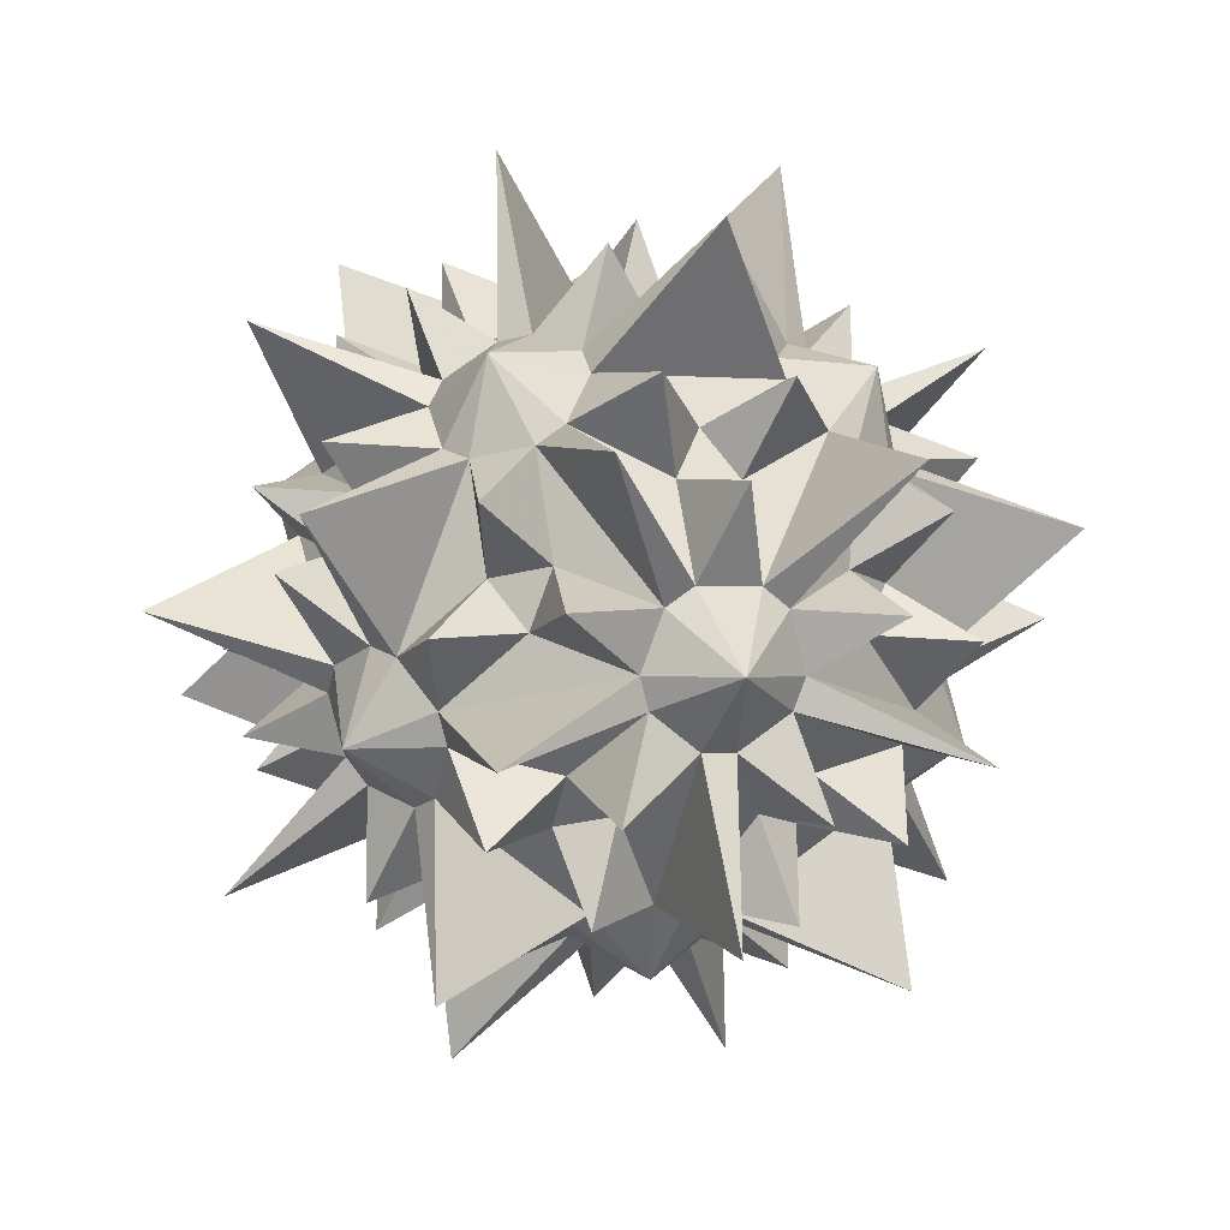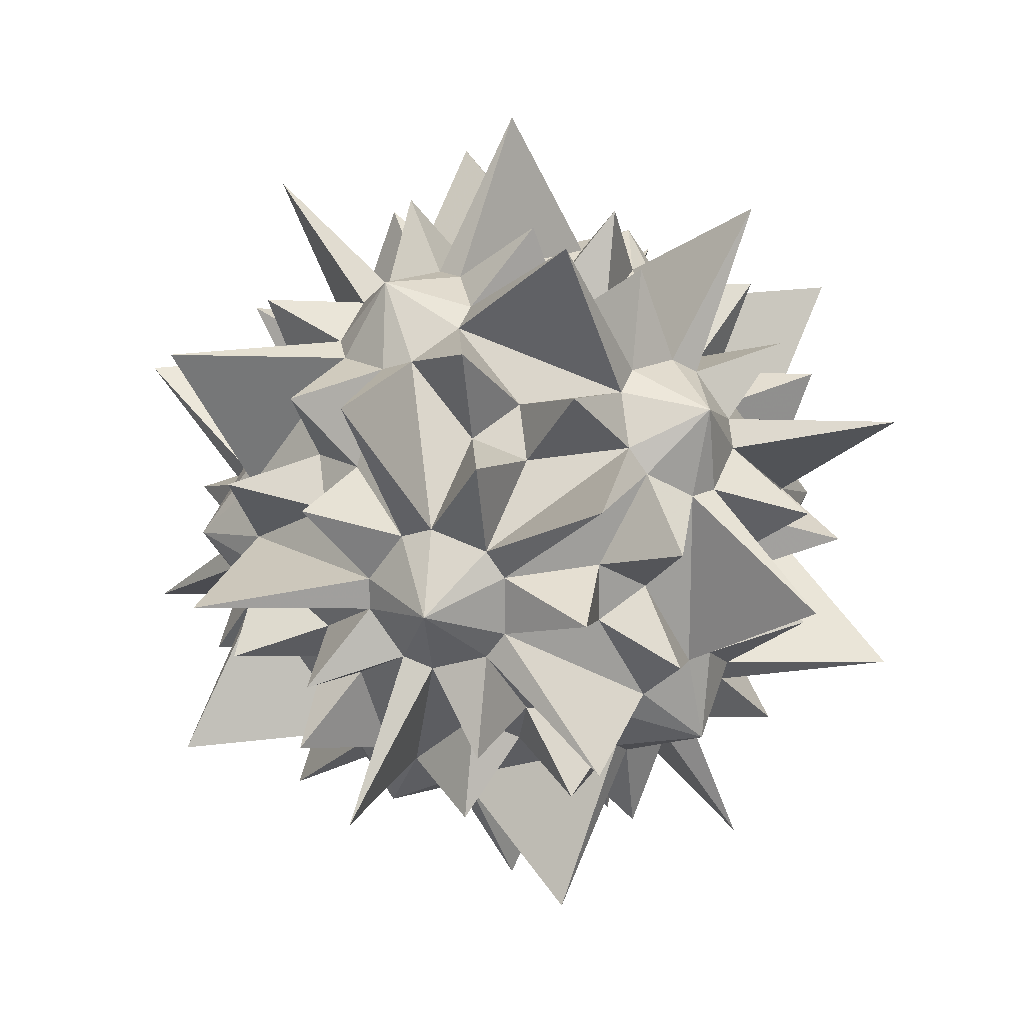
<metadata>
{"format":"obj","ext":"obj","renderer":"f3d","projection":"perspective","resolution":1024,"background":"white","views":[{"elev":72.9,"azim":-37.0,"up":"+Y"},{"elev":18.5,"azim":-133.5,"up":"+Y"}]}
</metadata>
<code>
v 0.7236 0 1.171
v 0 1.171 0.7236
v -0.7236 0 1.171
v 0 -1.171 0.7236
v 0.7236 0 -1.171
v 0 -1.171 -0.7236
v -0.7236 0 -1.171
v 0 1.171 -0.7236
v 1.171 -0.7236 0
v 1.171 0.7236 0
v -1.171 0.7236 0
v -1.171 -0.7236 0
v -0.6315 -0.6315 -0.6315
v 0 0.3903 1.022
v 0 -0.3903 1.022
v 0 -0.3903 -1.022
v 0 0.3903 -1.022
v 0.6315 0.6315 0.6315
v -0.6315 0.6315 0.6315
v -1.022 0 0.3903
v -0.6315 -0.6315 0.6315
v 1.022 0 0.3903
v 0.6315 -0.6315 0.6315
v -1.022 0 -0.3903
v 0.6315 0.6315 -0.6315
v 1.022 0 -0.3903
v -0.6315 0.6315 -0.6315
v 0.3903 1.022 0
v -0.3903 1.022 0
v 0.6315 -0.6315 -0.6315
v -0.3903 -1.022 0
v 0.3903 -1.022 0
v -0.4517 -0.6008 -0.842
v -0.6008 -0.842 -0.4517
v -0.842 -0.4517 -0.6008
v 0.2412 0.5204 0.9721
v -0.2412 0.5204 0.9721
v 0 0.1301 1.121
v 0.2412 -0.5204 0.9721
v 0 -0.1301 1.121
v -0.2412 -0.5204 0.9721
v 0.2412 -0.5204 -0.9721
v -0.2412 -0.5204 -0.9721
v 0 -0.1301 -1.121
v 0.2412 0.5204 -0.9721
v 0 0.1301 -1.121
v -0.2412 0.5204 -0.9721
v 0.842 0.4517 0.6008
v 0.6008 0.842 0.4517
v 0.4517 0.6008 0.842
v -0.6008 0.842 0.4517
v -0.842 0.4517 0.6008
v -0.4517 0.6008 0.842
v -0.9721 -0.2412 0.5204
v -0.9721 0.2412 0.5204
v -1.121 0 0.1301
v -0.842 -0.4517 0.6008
v -0.6008 -0.842 0.4517
v -0.4517 -0.6008 0.842
v 0.9721 -0.2412 0.5204
v 1.121 0 0.1301
v 0.9721 0.2412 0.5204
v 0.842 -0.4517 0.6008
v 0.4517 -0.6008 0.842
v 0.6008 -0.842 0.4517
v -0.9721 -0.2412 -0.5204
v -1.121 0 -0.1301
v -0.9721 0.2412 -0.5204
v 0.842 0.4517 -0.6008
v 0.4517 0.6008 -0.842
v 0.6008 0.842 -0.4517
v 0.9721 0.2412 -0.5204
v 1.121 0 -0.1301
v 0.9721 -0.2412 -0.5204
v -0.6008 0.842 -0.4517
v -0.4517 0.6008 -0.842
v -0.842 0.4517 -0.6008
v 0.1301 1.121 0
v 0.5204 0.9721 0.2412
v 0.5204 0.9721 -0.2412
v -0.5204 0.9721 -0.2412
v -0.5204 0.9721 0.2412
v -0.1301 1.121 0
v 0.6008 -0.842 -0.4517
v 0.4517 -0.6008 -0.842
v 0.842 -0.4517 -0.6008
v -0.1301 -1.121 0
v -0.5204 -0.9721 0.2412
v -0.5204 -0.9721 -0.2412
v 0.5204 -0.9721 -0.2412
v 0.5204 -0.9721 0.2412
v 0.1301 -1.121 0
v -0.5416 -0.6161 -0.7367
v -0.5877 -0.3004 -1.006
v -0.2258 -0.8858 -0.7828
v -0.6161 -0.7367 -0.5416
v -0.3004 -1.006 -0.5877
v -0.8858 -0.7828 -0.2258
v -0.7367 -0.5416 -0.6161
v -1.006 -0.5877 -0.3004
v -0.7828 -0.2258 -0.8858
v 0.1206 0.4553 0.9969
v 0.4824 0.2602 1.071
v 0.1206 0.8456 0.8478
v -0.1206 0.4553 0.9969
v -0.1206 0.8456 0.8478
v -0.4824 0.2602 1.071
v 0 0.2602 1.071
v -0.3618 0.06505 1.146
v 0.3618 0.06505 1.146
v 0.1206 -0.4553 0.9969
v 0.1206 -0.8456 0.8478
v 0.4824 -0.2602 1.071
v 0 -0.2602 1.071
v 0.3618 -0.06505 1.146
v -0.3618 -0.06505 1.146
v -0.1206 -0.4553 0.9969
v -0.4824 -0.2602 1.071
v -0.1206 -0.8456 0.8478
v 0.1206 -0.4553 -0.9969
v 0.4824 -0.2602 -1.071
v 0.1206 -0.8456 -0.8478
v -0.1206 -0.4553 -0.9969
v -0.1206 -0.8456 -0.8478
v -0.4824 -0.2602 -1.071
v 0 -0.2602 -1.071
v -0.3618 -0.06505 -1.146
v 0.3618 -0.06505 -1.146
v 0.1206 0.4553 -0.9969
v 0.1206 0.8456 -0.8478
v 0.4824 0.2602 -1.071
v 0 0.2602 -1.071
v 0.3618 0.06505 -1.146
v -0.3618 0.06505 -1.146
v -0.1206 0.4553 -0.9969
v -0.4824 0.2602 -1.071
v -0.1206 0.8456 -0.8478
v 0.7367 0.5416 0.6161
v 0.7828 0.2258 0.8858
v 1.006 0.5877 0.3004
v 0.6161 0.7367 0.5416
v 0.8858 0.7828 0.2258
v 0.3004 1.006 0.5877
v 0.5416 0.6161 0.7367
v 0.2258 0.8858 0.7828
v 0.5877 0.3004 1.006
v -0.6161 0.7367 0.5416
v -0.3004 1.006 0.5877
v -0.8858 0.7828 0.2258
v -0.7367 0.5416 0.6161
v -1.006 0.5877 0.3004
v -0.7828 0.2258 0.8858
v -0.5416 0.6161 0.7367
v -0.5877 0.3004 1.006
v -0.2258 0.8858 0.7828
v -0.9969 -0.1206 0.4553
v -1.071 -0.4824 0.2602
v -0.8478 -0.1206 0.8456
v -0.9969 0.1206 0.4553
v -0.8478 0.1206 0.8456
v -1.071 0.4824 0.2602
v -1.071 0 0.2602
v -1.146 0.3618 0.06505
v -1.146 -0.3618 0.06505
v -0.7367 -0.5416 0.6161
v -0.7828 -0.2258 0.8858
v -1.006 -0.5877 0.3004
v -0.6161 -0.7367 0.5416
v -0.8858 -0.7828 0.2258
v -0.3004 -1.006 0.5877
v -0.5416 -0.6161 0.7367
v -0.2258 -0.8858 0.7828
v -0.5877 -0.3004 1.006
v 0.9969 -0.1206 0.4553
v 0.8478 -0.1206 0.8456
v 1.071 -0.4824 0.2602
v 1.071 0 0.2602
v 1.146 -0.3618 0.06505
v 1.146 0.3618 0.06505
v 0.9969 0.1206 0.4553
v 1.071 0.4824 0.2602
v 0.8478 0.1206 0.8456
v 0.7367 -0.5416 0.6161
v 1.006 -0.5877 0.3004
v 0.7828 -0.2258 0.8858
v 0.5416 -0.6161 0.7367
v 0.5877 -0.3004 1.006
v 0.2258 -0.8858 0.7828
v 0.6161 -0.7367 0.5416
v 0.3004 -1.006 0.5877
v 0.8858 -0.7828 0.2258
v -0.9969 -0.1206 -0.4553
v -0.8478 -0.1206 -0.8456
v -1.071 -0.4824 -0.2602
v -1.071 0 -0.2602
v -1.146 -0.3618 -0.06505
v -1.146 0.3618 -0.06505
v -0.9969 0.1206 -0.4553
v -1.071 0.4824 -0.2602
v -0.8478 0.1206 -0.8456
v 0.7367 0.5416 -0.6161
v 1.006 0.5877 -0.3004
v 0.7828 0.2258 -0.8858
v 0.5416 0.6161 -0.7367
v 0.5877 0.3004 -1.006
v 0.2258 0.8858 -0.7828
v 0.6161 0.7367 -0.5416
v 0.3004 1.006 -0.5877
v 0.8858 0.7828 -0.2258
v 0.9969 0.1206 -0.4553
v 0.8478 0.1206 -0.8456
v 1.071 0.4824 -0.2602
v 1.071 0 -0.2602
v 1.146 0.3618 -0.06505
v 1.146 -0.3618 -0.06505
v 0.9969 -0.1206 -0.4553
v 1.071 -0.4824 -0.2602
v 0.8478 -0.1206 -0.8456
v -0.6161 0.7367 -0.5416
v -0.8858 0.7828 -0.2258
v -0.3004 1.006 -0.5877
v -0.5416 0.6161 -0.7367
v -0.2258 0.8858 -0.7828
v -0.5877 0.3004 -1.006
v -0.7367 0.5416 -0.6161
v -0.7828 0.2258 -0.8858
v -1.006 0.5877 -0.3004
v 0.2602 1.071 0
v 0.06505 1.146 -0.3618
v 0.06505 1.146 0.3618
v 0.4553 0.9969 0.1206
v 0.2602 1.071 0.4824
v 0.8456 0.8478 0.1206
v 0.4553 0.9969 -0.1206
v 0.8456 0.8478 -0.1206
v 0.2602 1.071 -0.4824
v -0.4553 0.9969 -0.1206
v -0.2602 1.071 -0.4824
v -0.8456 0.8478 -0.1206
v -0.4553 0.9969 0.1206
v -0.8456 0.8478 0.1206
v -0.2602 1.071 0.4824
v -0.2602 1.071 0
v -0.06505 1.146 0.3618
v -0.06505 1.146 -0.3618
v 0.6161 -0.7367 -0.5416
v 0.8858 -0.7828 -0.2258
v 0.3004 -1.006 -0.5877
v 0.5416 -0.6161 -0.7367
v 0.2258 -0.8858 -0.7828
v 0.5877 -0.3004 -1.006
v 0.7367 -0.5416 -0.6161
v 0.7828 -0.2258 -0.8858
v 1.006 -0.5877 -0.3004
v -0.2602 -1.071 0
v -0.06505 -1.146 -0.3618
v -0.06505 -1.146 0.3618
v -0.4553 -0.9969 0.1206
v -0.2602 -1.071 0.4824
v -0.8456 -0.8478 0.1206
v -0.4553 -0.9969 -0.1206
v -0.8456 -0.8478 -0.1206
v -0.2602 -1.071 -0.4824
v 0.4553 -0.9969 -0.1206
v 0.2602 -1.071 -0.4824
v 0.8456 -0.8478 -0.1206
v 0.4553 -0.9969 0.1206
v 0.8456 -0.8478 0.1206
v 0.2602 -1.071 0.4824
v 0.2602 -1.071 0
v 0.06505 -1.146 0.3618
v 0.06505 -1.146 -0.3618
v -0.8591 -0.6179 -1.008
v -0.5467 -0.8846 -1.431
v -0.6179 -1.008 -0.8591
v -0.8846 -1.431 -0.5467
v -1.008 -0.8591 -0.6179
v -1.431 -0.5467 -0.8846
v 0.2412 0.3819 1.39
v 0.5467 0.8846 1.431
v 1.735e-18 0.7722 1.241
v -0.5467 0.8846 1.431
v -0.2412 0.3819 1.39
v -1.388e-17 0 1.769
v -1.735e-18 -0.7722 1.241
v 0.5467 -0.8846 1.431
v 0.2412 -0.3819 1.39
v -0.2412 -0.3819 1.39
v -0.5467 -0.8846 1.431
v 0.2412 -0.3819 -1.39
v 0.5467 -0.8846 -1.431
v 1.735e-18 -0.7722 -1.241
v -0.2412 -0.3819 -1.39
v -1.388e-17 0 -1.769
v -1.735e-18 0.7722 -1.241
v 0.5467 0.8846 -1.431
v 0.2412 0.3819 -1.39
v -0.2412 0.3819 -1.39
v -0.5467 0.8846 -1.431
v 0.8591 0.6179 1.008
v 1.431 0.5467 0.8846
v 1.008 0.8591 0.6179
v 0.8846 1.431 0.5467
v 0.6179 1.008 0.8591
v -0.6179 1.008 0.8591
v -0.8846 1.431 0.5467
v -1.008 0.8591 0.6179
v -1.431 0.5467 0.8846
v -0.8591 0.6179 1.008
v -1.39 -0.2412 0.3819
v -1.431 -0.5467 0.8846
v -1.241 -1.735e-18 0.7722
v -1.39 0.2412 0.3819
v -1.769 1.388e-17 0
v -0.8591 -0.6179 1.008
v -1.008 -0.8591 0.6179
v -0.8846 -1.431 0.5467
v -0.6179 -1.008 0.8591
v 1.241 1.735e-18 0.7722
v 1.431 -0.5467 0.8846
v 1.39 -0.2412 0.3819
v 1.769 -1.388e-17 0
v 1.39 0.2412 0.3819
v 1.008 -0.8591 0.6179
v 0.8591 -0.6179 1.008
v 0.6179 -1.008 0.8591
v 0.8846 -1.431 0.5467
v -1.241 1.735e-18 -0.7722
v -1.39 -0.2412 -0.3819
v -1.39 0.2412 -0.3819
v -1.431 0.5467 -0.8846
v 1.008 0.8591 -0.6179
v 1.431 0.5467 -0.8846
v 0.8591 0.6179 -1.008
v 0.6179 1.008 -0.8591
v 0.8846 1.431 -0.5467
v 1.241 -1.735e-18 -0.7722
v 1.39 0.2412 -0.3819
v 1.39 -0.2412 -0.3819
v 1.431 -0.5467 -0.8846
v -1.008 0.8591 -0.6179
v -0.8846 1.431 -0.5467
v -0.6179 1.008 -0.8591
v -0.8591 0.6179 -1.008
v 0.3819 1.39 -0.2412
v 0 1.769 -1.388e-17
v 0.3819 1.39 0.2412
v 0.7722 1.241 1.735e-18
v -0.3819 1.39 -0.2412
v -0.7722 1.241 -1.735e-18
v -0.3819 1.39 0.2412
v 1.008 -0.8591 -0.6179
v 0.8846 -1.431 -0.5467
v 0.6179 -1.008 -0.8591
v 0.8591 -0.6179 -1.008
v -0.3819 -1.39 -0.2412
v 0 -1.769 -1.388e-17
v -0.3819 -1.39 0.2412
v -0.7722 -1.241 1.735e-18
v 0.3819 -1.39 -0.2412
v 0.7722 -1.241 -1.735e-18
v 0.3819 -1.39 0.2412
f 273 101 94
f 94 33 93
f 93 13 99
f 273 94 93
f 99 35 101
f 273 93 99
f 101 7 94
f 273 99 101
f 274 124 95
f 95 33 94
f 94 7 125
f 274 95 94
f 125 43 124
f 274 94 125
f 124 6 95
f 274 125 124
f 275 95 97
f 97 34 96
f 96 13 93
f 275 97 96
f 93 33 95
f 275 96 93
f 95 6 97
f 275 93 95
f 276 262 98
f 98 34 97
f 97 6 263
f 276 98 97
f 263 89 262
f 276 97 263
f 262 12 98
f 276 263 262
f 277 98 100
f 100 35 99
f 99 13 96
f 277 100 99
f 96 34 98
f 277 99 96
f 98 12 100
f 277 96 98
f 278 193 101
f 101 35 100
f 100 12 194
f 278 101 100
f 194 66 193
f 278 100 194
f 193 7 101
f 278 194 193
f 279 110 103
f 103 36 102
f 102 14 108
f 279 103 102
f 108 38 110
f 279 102 108
f 110 1 103
f 279 108 110
f 280 145 104
f 104 36 103
f 103 1 146
f 280 104 103
f 146 50 145
f 280 103 146
f 145 2 104
f 280 146 145
f 281 104 106
f 106 37 105
f 105 14 102
f 281 106 105
f 102 36 104
f 281 105 102
f 104 2 106
f 281 102 104
f 282 154 107
f 107 37 106
f 106 2 155
f 282 107 106
f 155 53 154
f 282 106 155
f 154 3 107
f 282 155 154
f 283 107 109
f 109 38 108
f 108 14 105
f 283 109 108
f 105 37 107
f 283 108 105
f 107 3 109
f 283 105 107
f 284 115 110
f 110 38 109
f 109 3 116
f 284 110 109
f 116 40 115
f 284 109 116
f 115 1 110
f 284 116 115
f 285 119 112
f 112 39 111
f 111 15 117
f 285 112 111
f 117 41 119
f 285 111 117
f 119 4 112
f 285 117 119
f 286 187 113
f 113 39 112
f 112 4 188
f 286 113 112
f 188 64 187
f 286 112 188
f 187 1 113
f 286 188 187
f 287 113 115
f 115 40 114
f 114 15 111
f 287 115 114
f 111 39 113
f 287 114 111
f 113 1 115
f 287 111 113
f 288 116 118
f 118 41 117
f 117 15 114
f 288 118 117
f 114 40 116
f 288 117 114
f 116 3 118
f 288 114 116
f 289 172 119
f 119 41 118
f 118 3 173
f 289 119 118
f 173 59 172
f 289 118 173
f 172 4 119
f 289 173 172
f 290 128 121
f 121 42 120
f 120 16 126
f 290 121 120
f 126 44 128
f 290 120 126
f 128 5 121
f 290 126 128
f 291 250 122
f 122 42 121
f 121 5 251
f 291 122 121
f 251 85 250
f 291 121 251
f 250 6 122
f 291 251 250
f 292 122 124
f 124 43 123
f 123 16 120
f 292 124 123
f 120 42 122
f 292 123 120
f 122 6 124
f 292 120 122
f 293 125 127
f 127 44 126
f 126 16 123
f 293 127 126
f 123 43 125
f 293 126 123
f 125 7 127
f 293 123 125
f 294 133 128
f 128 44 127
f 127 7 134
f 294 128 127
f 134 46 133
f 294 127 134
f 133 5 128
f 294 134 133
f 295 137 130
f 130 45 129
f 129 17 135
f 295 130 129
f 135 47 137
f 295 129 135
f 137 8 130
f 295 135 137
f 296 205 131
f 131 45 130
f 130 8 206
f 296 131 130
f 206 70 205
f 296 130 206
f 205 5 131
f 296 206 205
f 297 131 133
f 133 46 132
f 132 17 129
f 297 133 132
f 129 45 131
f 297 132 129
f 131 5 133
f 297 129 131
f 298 134 136
f 136 47 135
f 135 17 132
f 298 136 135
f 132 46 134
f 298 135 132
f 134 7 136
f 298 132 134
f 299 223 137
f 137 47 136
f 136 7 224
f 299 137 136
f 224 76 223
f 299 136 224
f 223 8 137
f 299 224 223
f 300 146 139
f 139 48 138
f 138 18 144
f 300 139 138
f 144 50 146
f 300 138 144
f 146 1 139
f 300 144 146
f 301 181 140
f 140 48 139
f 139 1 182
f 301 140 139
f 182 62 181
f 301 139 182
f 181 10 140
f 301 182 181
f 302 140 142
f 142 49 141
f 141 18 138
f 302 142 141
f 138 48 140
f 302 141 138
f 140 10 142
f 302 138 140
f 303 232 143
f 143 49 142
f 142 10 233
f 303 143 142
f 233 79 232
f 303 142 233
f 232 2 143
f 303 233 232
f 304 143 145
f 145 50 144
f 144 18 141
f 304 145 144
f 141 49 143
f 304 144 141
f 143 2 145
f 304 141 143
f 305 155 148
f 148 51 147
f 147 19 153
f 305 148 147
f 153 53 155
f 305 147 153
f 155 2 148
f 305 153 155
f 306 241 149
f 149 51 148
f 148 2 242
f 306 149 148
f 242 82 241
f 306 148 242
f 241 11 149
f 306 242 241
f 307 149 151
f 151 52 150
f 150 19 147
f 307 151 150
f 147 51 149
f 307 150 147
f 149 11 151
f 307 147 149
f 308 160 152
f 152 52 151
f 151 11 161
f 308 152 151
f 161 55 160
f 308 151 161
f 160 3 152
f 308 161 160
f 309 152 154
f 154 53 153
f 153 19 150
f 309 154 153
f 150 52 152
f 309 153 150
f 152 3 154
f 309 150 152
f 310 164 157
f 157 54 156
f 156 20 162
f 310 157 156
f 162 56 164
f 310 156 162
f 164 12 157
f 310 162 164
f 311 166 158
f 158 54 157
f 157 12 167
f 311 158 157
f 167 57 166
f 311 157 167
f 166 3 158
f 311 167 166
f 312 158 160
f 160 55 159
f 159 20 156
f 312 160 159
f 156 54 158
f 312 159 156
f 158 3 160
f 312 156 158
f 313 161 163
f 163 56 162
f 162 20 159
f 313 163 162
f 159 55 161
f 313 162 159
f 161 11 163
f 313 159 161
f 314 196 164
f 164 56 163
f 163 11 197
f 314 164 163
f 197 67 196
f 314 163 197
f 196 12 164
f 314 197 196
f 315 173 166
f 166 57 165
f 165 21 171
f 315 166 165
f 171 59 173
f 315 165 171
f 173 3 166
f 315 171 173
f 316 167 169
f 169 58 168
f 168 21 165
f 316 169 168
f 165 57 167
f 316 168 165
f 167 12 169
f 316 165 167
f 317 259 170
f 170 58 169
f 169 12 260
f 317 170 169
f 260 88 259
f 317 169 260
f 259 4 170
f 317 260 259
f 318 170 172
f 172 59 171
f 171 21 168
f 318 172 171
f 168 58 170
f 318 171 168
f 170 4 172
f 318 168 170
f 319 182 175
f 175 60 174
f 174 22 180
f 319 175 174
f 180 62 182
f 319 174 180
f 182 1 175
f 319 180 182
f 320 184 176
f 176 60 175
f 175 1 185
f 320 176 175
f 185 63 184
f 320 175 185
f 184 9 176
f 320 185 184
f 321 176 178
f 178 61 177
f 177 22 174
f 321 178 177
f 174 60 176
f 321 177 174
f 176 9 178
f 321 174 176
f 322 214 179
f 179 61 178
f 178 9 215
f 322 179 178
f 215 73 214
f 322 178 215
f 214 10 179
f 322 215 214
f 323 179 181
f 181 62 180
f 180 22 177
f 323 181 180
f 177 61 179
f 323 180 177
f 179 10 181
f 323 177 179
f 324 191 184
f 184 63 183
f 183 23 189
f 324 184 183
f 189 65 191
f 324 183 189
f 191 9 184
f 324 189 191
f 325 185 187
f 187 64 186
f 186 23 183
f 325 187 186
f 183 63 185
f 325 186 183
f 185 1 187
f 325 183 185
f 326 188 190
f 190 65 189
f 189 23 186
f 326 190 189
f 186 64 188
f 326 189 186
f 188 4 190
f 326 186 188
f 327 268 191
f 191 65 190
f 190 4 269
f 327 191 190
f 269 91 268
f 327 190 269
f 268 9 191
f 327 269 268
f 328 200 193
f 193 66 192
f 192 24 198
f 328 193 192
f 198 68 200
f 328 192 198
f 200 7 193
f 328 198 200
f 329 194 196
f 196 67 195
f 195 24 192
f 329 196 195
f 192 66 194
f 329 195 192
f 194 12 196
f 329 192 194
f 330 197 199
f 199 68 198
f 198 24 195
f 330 199 198
f 195 67 197
f 330 198 195
f 197 11 199
f 330 195 197
f 331 226 200
f 200 68 199
f 199 11 227
f 331 200 199
f 227 77 226
f 331 199 227
f 226 7 200
f 331 227 226
f 332 209 202
f 202 69 201
f 201 25 207
f 332 202 201
f 207 71 209
f 332 201 207
f 209 10 202
f 332 207 209
f 333 211 203
f 203 69 202
f 202 10 212
f 333 203 202
f 212 72 211
f 333 202 212
f 211 5 203
f 333 212 211
f 334 203 205
f 205 70 204
f 204 25 201
f 334 205 204
f 201 69 203
f 334 204 201
f 203 5 205
f 334 201 203
f 335 206 208
f 208 71 207
f 207 25 204
f 335 208 207
f 204 70 206
f 335 207 204
f 206 8 208
f 335 204 206
f 336 235 209
f 209 71 208
f 208 8 236
f 336 209 208
f 236 80 235
f 336 208 236
f 235 10 209
f 336 236 235
f 337 218 211
f 211 72 210
f 210 26 216
f 337 211 210
f 216 74 218
f 337 210 216
f 218 5 211
f 337 216 218
f 338 212 214
f 214 73 213
f 213 26 210
f 338 214 213
f 210 72 212
f 338 213 210
f 212 10 214
f 338 210 212
f 339 215 217
f 217 74 216
f 216 26 213
f 339 217 216
f 213 73 215
f 339 216 213
f 215 9 217
f 339 213 215
f 340 253 218
f 218 74 217
f 217 9 254
f 340 218 217
f 254 86 253
f 340 217 254
f 253 5 218
f 340 254 253
f 341 227 220
f 220 75 219
f 219 27 225
f 341 220 219
f 225 77 227
f 341 219 225
f 227 11 220
f 341 225 227
f 342 238 221
f 221 75 220
f 220 11 239
f 342 221 220
f 239 81 238
f 342 220 239
f 238 8 221
f 342 239 238
f 343 221 223
f 223 76 222
f 222 27 219
f 343 223 222
f 219 75 221
f 343 222 219
f 221 8 223
f 343 219 221
f 344 224 226
f 226 77 225
f 225 27 222
f 344 226 225
f 222 76 224
f 344 225 222
f 224 7 226
f 344 222 224
f 345 236 229
f 229 78 228
f 228 28 234
f 345 229 228
f 234 80 236
f 345 228 234
f 236 8 229
f 345 234 236
f 346 244 230
f 230 78 229
f 229 8 245
f 346 230 229
f 245 83 244
f 346 229 245
f 244 2 230
f 346 245 244
f 347 230 232
f 232 79 231
f 231 28 228
f 347 232 231
f 228 78 230
f 347 231 228
f 230 2 232
f 347 228 230
f 348 233 235
f 235 80 234
f 234 28 231
f 348 235 234
f 231 79 233
f 348 234 231
f 233 10 235
f 348 231 233
f 349 245 238
f 238 81 237
f 237 29 243
f 349 238 237
f 243 83 245
f 349 237 243
f 245 8 238
f 349 243 245
f 350 239 241
f 241 82 240
f 240 29 237
f 350 241 240
f 237 81 239
f 350 240 237
f 239 11 241
f 350 237 239
f 351 242 244
f 244 83 243
f 243 29 240
f 351 244 243
f 240 82 242
f 351 243 240
f 242 2 244
f 351 240 242
f 352 254 247
f 247 84 246
f 246 30 252
f 352 247 246
f 252 86 254
f 352 246 252
f 254 9 247
f 352 252 254
f 353 265 248
f 248 84 247
f 247 9 266
f 353 248 247
f 266 90 265
f 353 247 266
f 265 6 248
f 353 266 265
f 354 248 250
f 250 85 249
f 249 30 246
f 354 250 249
f 246 84 248
f 354 249 246
f 248 6 250
f 354 246 248
f 355 251 253
f 253 86 252
f 252 30 249
f 355 253 252
f 249 85 251
f 355 252 249
f 251 5 253
f 355 249 251
f 356 263 256
f 256 87 255
f 255 31 261
f 356 256 255
f 261 89 263
f 356 255 261
f 263 6 256
f 356 261 263
f 357 271 257
f 257 87 256
f 256 6 272
f 357 257 256
f 272 92 271
f 357 256 272
f 271 4 257
f 357 272 271
f 358 257 259
f 259 88 258
f 258 31 255
f 358 259 258
f 255 87 257
f 358 258 255
f 257 4 259
f 358 255 257
f 359 260 262
f 262 89 261
f 261 31 258
f 359 262 261
f 258 88 260
f 359 261 258
f 260 12 262
f 359 258 260
f 360 272 265
f 265 90 264
f 264 32 270
f 360 265 264
f 270 92 272
f 360 264 270
f 272 6 265
f 360 270 272
f 361 266 268
f 268 91 267
f 267 32 264
f 361 268 267
f 264 90 266
f 361 267 264
f 266 9 268
f 361 264 266
f 362 269 271
f 271 92 270
f 270 32 267
f 362 271 270
f 267 91 269
f 362 270 267
f 269 4 271
f 362 267 269

</code>
